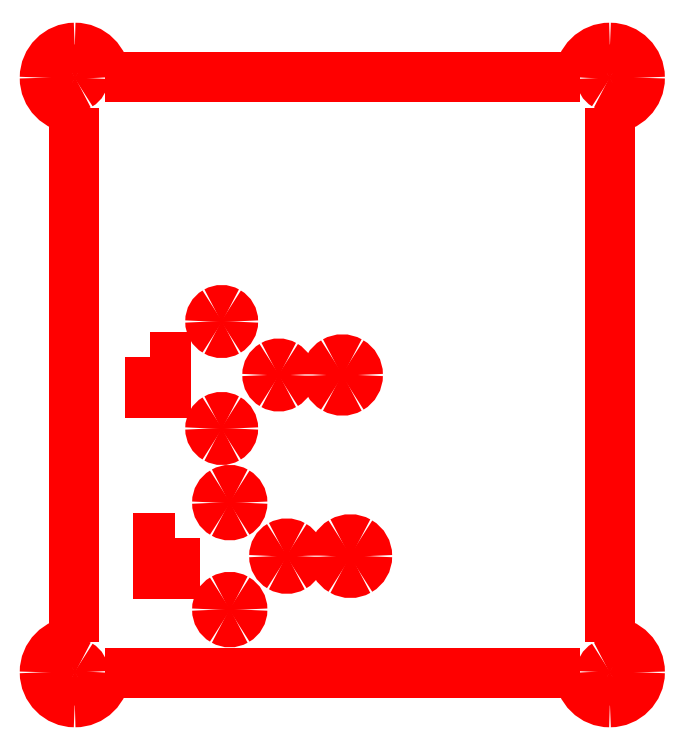
<metadata>
{"format":"dxf","ext":"dxf","renderer":"ezdxf+matplotlib","layout":"modelspace","background":"white","min_lineweight":24,"dpi":150}
</metadata>
<code>
0
SECTION
2
ENTITIES
0
SPLINE
8
CUTOUTS
70
8
71
3
72
8
73
4
74
0
40
0
40
0
40
0
40
0
40
1
40
1
40
1
40
1
10
47.86
20
236.6
30
0
10
47.86
20
237.3
30
0
10
47.49
20
237.9
30
0
10
46.89
20
238.3
30
0
0
SPLINE
8
CUTOUTS
70
8
71
3
72
8
73
4
74
0
40
0
40
0
40
0
40
0
40
1
40
1
40
1
40
1
10
46.89
20
238.3
30
0
10
46.3
20
238.6
30
0
10
45.56
20
238.6
30
0
10
44.97
20
238.3
30
0
0
SPLINE
8
CUTOUTS
70
8
71
3
72
8
73
4
74
0
40
0
40
0
40
0
40
0
40
1
40
1
40
1
40
1
10
44.97
20
238.3
30
0
10
44.37
20
237.9
30
0
10
44.01
20
237.3
30
0
10
44.01
20
236.6
30
0
0
SPLINE
8
CUTOUTS
70
8
71
3
72
8
73
4
74
0
40
0
40
0
40
0
40
0
40
1
40
1
40
1
40
1
10
44.01
20
236.6
30
0
10
44.01
20
235.9
30
0
10
44.37
20
235.3
30
0
10
44.97
20
234.9
30
0
0
SPLINE
8
CUTOUTS
70
8
71
3
72
8
73
4
74
0
40
0
40
0
40
0
40
0
40
1
40
1
40
1
40
1
10
44.97
20
234.9
30
0
10
45.56
20
234.6
30
0
10
46.3
20
234.6
30
0
10
46.89
20
234.9
30
0
0
SPLINE
8
CUTOUTS
70
8
71
3
72
8
73
4
74
0
40
0
40
0
40
0
40
0
40
1
40
1
40
1
40
1
10
46.89
20
234.9
30
0
10
47.49
20
235.3
30
0
10
47.86
20
235.9
30
0
10
47.86
20
236.6
30
0
0
SPLINE
8
CUTOUTS
70
8
71
3
72
8
73
4
74
0
40
0
40
0
40
0
40
0
40
1
40
1
40
1
40
1
10
49.41
20
206.1
30
0
10
49.41
20
206.9
30
0
10
49.01
20
207.6
30
0
10
48.35
20
208
30
0
0
SPLINE
8
CUTOUTS
70
8
71
3
72
8
73
4
74
0
40
0
40
0
40
0
40
0
40
1
40
1
40
1
40
1
10
48.35
20
208
30
0
10
47.69
20
208.3
30
0
10
46.88
20
208.3
30
0
10
46.22
20
208
30
0
0
SPLINE
8
CUTOUTS
70
8
71
3
72
8
73
4
74
0
40
0
40
0
40
0
40
0
40
1
40
1
40
1
40
1
10
46.22
20
208
30
0
10
45.57
20
207.6
30
0
10
45.16
20
206.9
30
0
10
45.16
20
206.1
30
0
0
SPLINE
8
CUTOUTS
70
8
71
3
72
8
73
4
74
0
40
0
40
0
40
0
40
0
40
1
40
1
40
1
40
1
10
45.16
20
206.1
30
0
10
45.16
20
205.4
30
0
10
45.57
20
204.7
30
0
10
46.22
20
204.3
30
0
0
SPLINE
8
CUTOUTS
70
8
71
3
72
8
73
4
74
0
40
0
40
0
40
0
40
0
40
1
40
1
40
1
40
1
10
46.22
20
204.3
30
0
10
46.88
20
203.9
30
0
10
47.69
20
203.9
30
0
10
48.35
20
204.3
30
0
0
SPLINE
8
CUTOUTS
70
8
71
3
72
8
73
4
74
0
40
0
40
0
40
0
40
0
40
1
40
1
40
1
40
1
10
48.35
20
204.3
30
0
10
49.01
20
204.7
30
0
10
49.41
20
205.4
30
0
10
49.41
20
206.1
30
0
0
LWPOLYLINE
8
CUTOUTS
90
1
70
1
10
47.86
20
236.6
30
0
0
SPLINE
8
CUTOUTS
70
8
71
3
72
8
73
4
74
0
40
0
40
0
40
0
40
0
40
1
40
1
40
1
40
1
10
60.81
20
206.1
30
0
10
60.81
20
207.1
30
0
10
60.27
20
208.1
30
0
10
59.4
20
208.6
30
0
0
SPLINE
8
CUTOUTS
70
8
71
3
72
8
73
4
74
0
40
0
40
0
40
0
40
0
40
1
40
1
40
1
40
1
10
59.4
20
208.6
30
0
10
58.53
20
209.1
30
0
10
57.45
20
209.1
30
0
10
56.57
20
208.6
30
0
0
SPLINE
8
CUTOUTS
70
8
71
3
72
8
73
4
74
0
40
0
40
0
40
0
40
0
40
1
40
1
40
1
40
1
10
56.57
20
208.6
30
0
10
55.7
20
208.1
30
0
10
55.16
20
207.1
30
0
10
55.16
20
206.1
30
0
0
SPLINE
8
CUTOUTS
70
8
71
3
72
8
73
4
74
0
40
0
40
0
40
0
40
0
40
1
40
1
40
1
40
1
10
55.16
20
206.1
30
0
10
55.16
20
205.1
30
0
10
55.7
20
204.2
30
0
10
56.57
20
203.7
30
0
0
SPLINE
8
CUTOUTS
70
8
71
3
72
8
73
4
74
0
40
0
40
0
40
0
40
0
40
1
40
1
40
1
40
1
10
56.57
20
203.7
30
0
10
57.45
20
203.2
30
0
10
58.53
20
203.2
30
0
10
59.4
20
203.7
30
0
0
SPLINE
8
CUTOUTS
70
8
71
3
72
8
73
4
74
0
40
0
40
0
40
0
40
0
40
1
40
1
40
1
40
1
10
59.4
20
203.7
30
0
10
60.27
20
204.2
30
0
10
60.81
20
205.1
30
0
10
60.81
20
206.1
30
0
0
LWPOLYLINE
8
CUTOUTS
90
1
70
1
10
49.41
20
206.1
30
0
0
SPLINE
8
CUTOUTS
70
8
71
3
72
8
73
4
74
0
40
0
40
0
40
0
40
0
40
1
40
1
40
1
40
1
10
59.26
20
236.6
30
0
10
59.26
20
237.5
30
0
10
58.76
20
238.4
30
0
10
57.94
20
238.9
30
0
0
SPLINE
8
CUTOUTS
70
8
71
3
72
8
73
4
74
0
40
0
40
0
40
0
40
0
40
1
40
1
40
1
40
1
10
57.94
20
238.9
30
0
10
57.13
20
239.3
30
0
10
56.13
20
239.3
30
0
10
55.32
20
238.9
30
0
0
SPLINE
8
CUTOUTS
70
8
71
3
72
8
73
4
74
0
40
0
40
0
40
0
40
0
40
1
40
1
40
1
40
1
10
55.32
20
238.9
30
0
10
54.51
20
238.4
30
0
10
54.01
20
237.5
30
0
10
54.01
20
236.6
30
0
0
SPLINE
8
CUTOUTS
70
8
71
3
72
8
73
4
74
0
40
0
40
0
40
0
40
0
40
1
40
1
40
1
40
1
10
54.01
20
236.6
30
0
10
54.01
20
235.7
30
0
10
54.51
20
234.8
30
0
10
55.32
20
234.3
30
0
0
SPLINE
8
CUTOUTS
70
8
71
3
72
8
73
4
74
0
40
0
40
0
40
0
40
0
40
1
40
1
40
1
40
1
10
55.32
20
234.3
30
0
10
56.13
20
233.9
30
0
10
57.13
20
233.9
30
0
10
57.94
20
234.3
30
0
0
SPLINE
8
CUTOUTS
70
8
71
3
72
8
73
4
74
0
40
0
40
0
40
0
40
0
40
1
40
1
40
1
40
1
10
57.94
20
234.3
30
0
10
58.76
20
234.8
30
0
10
59.26
20
235.7
30
0
10
59.26
20
236.6
30
0
0
LWPOLYLINE
8
CUTOUTS
90
1
70
1
10
60.81
20
206.1
30
0
0
SPLINE
8
CUTOUTS
70
8
71
3
72
8
73
4
74
0
40
0
40
0
40
0
40
0
40
1
40
1
40
1
40
1
10
38.26
20
245.6
30
0
10
38.26
20
246.3
30
0
10
37.89
20
246.9
30
0
10
37.29
20
247.3
30
0
0
SPLINE
8
CUTOUTS
70
8
71
3
72
8
73
4
74
0
40
0
40
0
40
0
40
0
40
1
40
1
40
1
40
1
10
37.29
20
247.3
30
0
10
36.7
20
247.6
30
0
10
35.96
20
247.6
30
0
10
35.37
20
247.3
30
0
0
SPLINE
8
CUTOUTS
70
8
71
3
72
8
73
4
74
0
40
0
40
0
40
0
40
0
40
1
40
1
40
1
40
1
10
35.37
20
247.3
30
0
10
34.77
20
246.9
30
0
10
34.41
20
246.3
30
0
10
34.41
20
245.6
30
0
0
SPLINE
8
CUTOUTS
70
8
71
3
72
8
73
4
74
0
40
0
40
0
40
0
40
0
40
1
40
1
40
1
40
1
10
34.41
20
245.6
30
0
10
34.41
20
244.9
30
0
10
34.77
20
244.3
30
0
10
35.37
20
243.9
30
0
0
SPLINE
8
CUTOUTS
70
8
71
3
72
8
73
4
74
0
40
0
40
0
40
0
40
0
40
1
40
1
40
1
40
1
10
35.37
20
243.9
30
0
10
35.96
20
243.6
30
0
10
36.7
20
243.6
30
0
10
37.29
20
243.9
30
0
0
SPLINE
8
CUTOUTS
70
8
71
3
72
8
73
4
74
0
40
0
40
0
40
0
40
0
40
1
40
1
40
1
40
1
10
37.29
20
243.9
30
0
10
37.89
20
244.3
30
0
10
38.26
20
244.9
30
0
10
38.26
20
245.6
30
0
0
LWPOLYLINE
8
CUTOUTS
90
1
70
1
10
59.26
20
236.6
30
0
0
SPLINE
8
CUTOUTS
70
8
71
3
72
8
73
4
74
0
40
0
40
0
40
0
40
0
40
1
40
1
40
1
40
1
10
39.81
20
215.1
30
0
10
39.81
20
215.9
30
0
10
39.41
20
216.6
30
0
10
38.75
20
217
30
0
0
SPLINE
8
CUTOUTS
70
8
71
3
72
8
73
4
74
0
40
0
40
0
40
0
40
0
40
1
40
1
40
1
40
1
10
38.75
20
217
30
0
10
38.09
20
217.3
30
0
10
37.28
20
217.3
30
0
10
36.62
20
217
30
0
0
SPLINE
8
CUTOUTS
70
8
71
3
72
8
73
4
74
0
40
0
40
0
40
0
40
0
40
1
40
1
40
1
40
1
10
36.62
20
217
30
0
10
35.97
20
216.6
30
0
10
35.56
20
215.9
30
0
10
35.56
20
215.1
30
0
0
SPLINE
8
CUTOUTS
70
8
71
3
72
8
73
4
74
0
40
0
40
0
40
0
40
0
40
1
40
1
40
1
40
1
10
35.56
20
215.1
30
0
10
35.56
20
214.4
30
0
10
35.97
20
213.7
30
0
10
36.62
20
213.3
30
0
0
SPLINE
8
CUTOUTS
70
8
71
3
72
8
73
4
74
0
40
0
40
0
40
0
40
0
40
1
40
1
40
1
40
1
10
36.62
20
213.3
30
0
10
37.28
20
212.9
30
0
10
38.09
20
212.9
30
0
10
38.75
20
213.3
30
0
0
SPLINE
8
CUTOUTS
70
8
71
3
72
8
73
4
74
0
40
0
40
0
40
0
40
0
40
1
40
1
40
1
40
1
10
38.75
20
213.3
30
0
10
39.41
20
213.7
30
0
10
39.81
20
214.4
30
0
10
39.81
20
215.1
30
0
0
LWPOLYLINE
8
CUTOUTS
90
1
70
1
10
38.26
20
245.6
30
0
0
SPLINE
8
CUTOUTS
70
8
71
3
72
8
73
4
74
0
40
0
40
0
40
0
40
0
40
1
40
1
40
1
40
1
10
39.81
20
197.1
30
0
10
39.81
20
197.9
30
0
10
39.41
20
198.6
30
0
10
38.75
20
199
30
0
0
SPLINE
8
CUTOUTS
70
8
71
3
72
8
73
4
74
0
40
0
40
0
40
0
40
0
40
1
40
1
40
1
40
1
10
38.75
20
199
30
0
10
38.09
20
199.3
30
0
10
37.28
20
199.3
30
0
10
36.62
20
199
30
0
0
SPLINE
8
CUTOUTS
70
8
71
3
72
8
73
4
74
0
40
0
40
0
40
0
40
0
40
1
40
1
40
1
40
1
10
36.62
20
199
30
0
10
35.97
20
198.6
30
0
10
35.56
20
197.9
30
0
10
35.56
20
197.1
30
0
0
SPLINE
8
CUTOUTS
70
8
71
3
72
8
73
4
74
0
40
0
40
0
40
0
40
0
40
1
40
1
40
1
40
1
10
35.56
20
197.1
30
0
10
35.56
20
196.4
30
0
10
35.97
20
195.7
30
0
10
36.62
20
195.3
30
0
0
SPLINE
8
CUTOUTS
70
8
71
3
72
8
73
4
74
0
40
0
40
0
40
0
40
0
40
1
40
1
40
1
40
1
10
36.62
20
195.3
30
0
10
37.28
20
194.9
30
0
10
38.09
20
194.9
30
0
10
38.75
20
195.3
30
0
0
SPLINE
8
CUTOUTS
70
8
71
3
72
8
73
4
74
0
40
0
40
0
40
0
40
0
40
1
40
1
40
1
40
1
10
38.75
20
195.3
30
0
10
39.41
20
195.7
30
0
10
39.81
20
196.4
30
0
10
39.81
20
197.1
30
0
0
LWPOLYLINE
8
CUTOUTS
90
1
70
1
10
39.81
20
215.1
30
0
0
SPLINE
8
CUTOUTS
70
8
71
3
72
8
73
4
74
0
40
0
40
0
40
0
40
0
40
1
40
1
40
1
40
1
10
38.26
20
227.6
30
0
10
38.26
20
228.3
30
0
10
37.89
20
228.9
30
0
10
37.29
20
229.3
30
0
0
SPLINE
8
CUTOUTS
70
8
71
3
72
8
73
4
74
0
40
0
40
0
40
0
40
0
40
1
40
1
40
1
40
1
10
37.29
20
229.3
30
0
10
36.7
20
229.6
30
0
10
35.96
20
229.6
30
0
10
35.37
20
229.3
30
0
0
SPLINE
8
CUTOUTS
70
8
71
3
72
8
73
4
74
0
40
0
40
0
40
0
40
0
40
1
40
1
40
1
40
1
10
35.37
20
229.3
30
0
10
34.77
20
228.9
30
0
10
34.41
20
228.3
30
0
10
34.41
20
227.6
30
0
0
SPLINE
8
CUTOUTS
70
8
71
3
72
8
73
4
74
0
40
0
40
0
40
0
40
0
40
1
40
1
40
1
40
1
10
34.41
20
227.6
30
0
10
34.41
20
226.9
30
0
10
34.77
20
226.3
30
0
10
35.37
20
225.9
30
0
0
SPLINE
8
CUTOUTS
70
8
71
3
72
8
73
4
74
0
40
0
40
0
40
0
40
0
40
1
40
1
40
1
40
1
10
35.37
20
225.9
30
0
10
35.96
20
225.6
30
0
10
36.7
20
225.6
30
0
10
37.29
20
225.9
30
0
0
SPLINE
8
CUTOUTS
70
8
71
3
72
8
73
4
74
0
40
0
40
0
40
0
40
0
40
1
40
1
40
1
40
1
10
37.29
20
225.9
30
0
10
37.89
20
226.3
30
0
10
38.26
20
226.9
30
0
10
38.26
20
227.6
30
0
0
LWPOLYLINE
8
CUTOUTS
90
1
70
1
10
39.81
20
197.1
30
0
0
SPLINE
8
CUTOUTS
70
8
71
3
72
8
73
4
74
0
40
0
40
0
40
0
40
0
40
1
40
1
40
1
40
1
10
13.06
20
286.6
30
0
10
13.06
20
287.1
30
0
10
12.78
20
287.6
30
0
10
12.34
20
287.8
30
0
0
SPLINE
8
CUTOUTS
70
8
71
3
72
8
73
4
74
0
40
0
40
0
40
0
40
0
40
1
40
1
40
1
40
1
10
12.34
20
287.8
30
0
10
11.9
20
288.1
30
0
10
11.36
20
288.1
30
0
10
10.92
20
287.8
30
0
0
SPLINE
8
CUTOUTS
70
8
71
3
72
8
73
4
74
0
40
0
40
0
40
0
40
0
40
1
40
1
40
1
40
1
10
10.92
20
287.8
30
0
10
10.48
20
287.6
30
0
10
10.21
20
287.1
30
0
10
10.21
20
286.6
30
0
0
SPLINE
8
CUTOUTS
70
8
71
3
72
8
73
4
74
0
40
0
40
0
40
0
40
0
40
1
40
1
40
1
40
1
10
10.21
20
286.6
30
0
10
10.21
20
286.1
30
0
10
10.48
20
285.6
30
0
10
10.92
20
285.4
30
0
0
SPLINE
8
CUTOUTS
70
8
71
3
72
8
73
4
74
0
40
0
40
0
40
0
40
0
40
1
40
1
40
1
40
1
10
10.92
20
285.4
30
0
10
11.36
20
285.1
30
0
10
11.9
20
285.1
30
0
10
12.34
20
285.4
30
0
0
SPLINE
8
CUTOUTS
70
8
71
3
72
8
73
4
74
0
40
0
40
0
40
0
40
0
40
1
40
1
40
1
40
1
10
12.34
20
285.4
30
0
10
12.78
20
285.6
30
0
10
13.06
20
286.1
30
0
10
13.06
20
286.6
30
0
0
LWPOLYLINE
8
CUTOUTS
90
1
70
1
10
38.26
20
227.6
30
0
0
SPLINE
8
CUTOUTS
70
8
71
3
72
8
73
4
74
0
40
0
40
0
40
0
40
0
40
1
40
1
40
1
40
1
10
103.1
20
186.6
30
0
10
103.1
20
187.1
30
0
10
102.8
20
187.6
30
0
10
102.3
20
187.8
30
0
0
SPLINE
8
CUTOUTS
70
8
71
3
72
8
73
4
74
0
40
0
40
0
40
0
40
0
40
1
40
1
40
1
40
1
10
102.3
20
187.8
30
0
10
101.9
20
188.1
30
0
10
101.4
20
188.1
30
0
10
100.9
20
187.8
30
0
0
SPLINE
8
CUTOUTS
70
8
71
3
72
8
73
4
74
0
40
0
40
0
40
0
40
0
40
1
40
1
40
1
40
1
10
100.9
20
187.8
30
0
10
100.5
20
187.6
30
0
10
100.2
20
187.1
30
0
10
100.2
20
186.6
30
0
0
SPLINE
8
CUTOUTS
70
8
71
3
72
8
73
4
74
0
40
0
40
0
40
0
40
0
40
1
40
1
40
1
40
1
10
100.2
20
186.6
30
0
10
100.2
20
186.1
30
0
10
100.5
20
185.6
30
0
10
100.9
20
185.4
30
0
0
SPLINE
8
CUTOUTS
70
8
71
3
72
8
73
4
74
0
40
0
40
0
40
0
40
0
40
1
40
1
40
1
40
1
10
100.9
20
185.4
30
0
10
101.4
20
185.1
30
0
10
101.9
20
185.1
30
0
10
102.3
20
185.4
30
0
0
SPLINE
8
CUTOUTS
70
8
71
3
72
8
73
4
74
0
40
0
40
0
40
0
40
0
40
1
40
1
40
1
40
1
10
102.3
20
185.4
30
0
10
102.8
20
185.6
30
0
10
103.1
20
186.1
30
0
10
103.1
20
186.6
30
0
0
LWPOLYLINE
8
CUTOUTS
90
1
70
1
10
13.06
20
286.6
30
0
0
SPLINE
8
CUTOUTS
70
8
71
3
72
8
73
4
74
0
40
0
40
0
40
0
40
0
40
1
40
1
40
1
40
1
10
13.06
20
186.6
30
0
10
13.06
20
187.1
30
0
10
12.78
20
187.6
30
0
10
12.34
20
187.8
30
0
0
SPLINE
8
CUTOUTS
70
8
71
3
72
8
73
4
74
0
40
0
40
0
40
0
40
0
40
1
40
1
40
1
40
1
10
12.34
20
187.8
30
0
10
11.9
20
188.1
30
0
10
11.36
20
188.1
30
0
10
10.92
20
187.8
30
0
0
SPLINE
8
CUTOUTS
70
8
71
3
72
8
73
4
74
0
40
0
40
0
40
0
40
0
40
1
40
1
40
1
40
1
10
10.92
20
187.8
30
0
10
10.48
20
187.6
30
0
10
10.21
20
187.1
30
0
10
10.21
20
186.6
30
0
0
SPLINE
8
CUTOUTS
70
8
71
3
72
8
73
4
74
0
40
0
40
0
40
0
40
0
40
1
40
1
40
1
40
1
10
10.21
20
186.6
30
0
10
10.21
20
186.1
30
0
10
10.48
20
185.6
30
0
10
10.92
20
185.4
30
0
0
SPLINE
8
CUTOUTS
70
8
71
3
72
8
73
4
74
0
40
0
40
0
40
0
40
0
40
1
40
1
40
1
40
1
10
10.92
20
185.4
30
0
10
11.36
20
185.1
30
0
10
11.9
20
185.1
30
0
10
12.34
20
185.4
30
0
0
SPLINE
8
CUTOUTS
70
8
71
3
72
8
73
4
74
0
40
0
40
0
40
0
40
0
40
1
40
1
40
1
40
1
10
12.34
20
185.4
30
0
10
12.78
20
185.6
30
0
10
13.06
20
186.1
30
0
10
13.06
20
186.6
30
0
0
LWPOLYLINE
8
CUTOUTS
90
1
70
1
10
103.1
20
186.6
30
0
0
SPLINE
8
CUTOUTS
70
8
71
3
72
8
73
4
74
0
40
0
40
0
40
0
40
0
40
1
40
1
40
1
40
1
10
103.1
20
286.6
30
0
10
103.1
20
287.1
30
0
10
102.8
20
287.6
30
0
10
102.3
20
287.8
30
0
0
SPLINE
8
CUTOUTS
70
8
71
3
72
8
73
4
74
0
40
0
40
0
40
0
40
0
40
1
40
1
40
1
40
1
10
102.3
20
287.8
30
0
10
101.9
20
288.1
30
0
10
101.4
20
288.1
30
0
10
100.9
20
287.8
30
0
0
SPLINE
8
CUTOUTS
70
8
71
3
72
8
73
4
74
0
40
0
40
0
40
0
40
0
40
1
40
1
40
1
40
1
10
100.9
20
287.8
30
0
10
100.5
20
287.6
30
0
10
100.2
20
287.1
30
0
10
100.2
20
286.6
30
0
0
SPLINE
8
CUTOUTS
70
8
71
3
72
8
73
4
74
0
40
0
40
0
40
0
40
0
40
1
40
1
40
1
40
1
10
100.2
20
286.6
30
0
10
100.2
20
286.1
30
0
10
100.5
20
285.6
30
0
10
100.9
20
285.4
30
0
0
SPLINE
8
CUTOUTS
70
8
71
3
72
8
73
4
74
0
40
0
40
0
40
0
40
0
40
1
40
1
40
1
40
1
10
100.9
20
285.4
30
0
10
101.4
20
285.1
30
0
10
101.9
20
285.1
30
0
10
102.3
20
285.4
30
0
0
SPLINE
8
CUTOUTS
70
8
71
3
72
8
73
4
74
0
40
0
40
0
40
0
40
0
40
1
40
1
40
1
40
1
10
102.3
20
285.4
30
0
10
102.8
20
285.6
30
0
10
103.1
20
286.1
30
0
10
103.1
20
286.6
30
0
0
LWPOLYLINE
8
CUTOUTS
90
1
70
1
10
13.06
20
186.6
30
0
0
LWPOLYLINE
8
CUTOUTS
90
1
70
1
10
103.1
20
286.6
30
0
0
LWPOLYLINE
8
CUTOUTS
90
4
70
1
10
28.4
20
209.2
30
0
10
28.4
20
203.1
30
0
10
25.67
20
203.1
30
0
10
25.67
20
209.2
30
0
0
LWPOLYLINE
8
CUTOUTS
90
4
70
1
10
24.32
20
239.6
30
0
10
27.04
20
239.6
30
0
10
27.04
20
233.5
30
0
10
24.32
20
233.5
30
0
0
SPLINE
8
PERIMETER
70
8
71
3
72
8
73
4
74
0
40
0
40
0
40
0
40
0
40
1
40
1
40
1
40
1
10
96.56
20
186.5
30
0
10
96.6
20
183.7
30
0
10
98.87
20
181.5
30
0
10
101.7
20
181.5
30
0
0
SPLINE
8
PERIMETER
70
8
71
3
72
8
73
4
74
0
40
0
40
0
40
0
40
0
40
1
40
1
40
1
40
1
10
101.7
20
181.5
30
0
10
104.4
20
181.5
30
0
10
106.7
20
183.8
30
0
10
106.7
20
186.6
30
0
0
SPLINE
8
PERIMETER
70
8
71
3
72
8
73
4
74
0
40
0
40
0
40
0
40
0
40
1
40
1
40
1
40
1
10
106.7
20
186.6
30
0
10
106.7
20
189.4
30
0
10
104.5
20
191.6
30
0
10
101.7
20
191.7
30
0
0
LWPOLYLINE
8
PERIMETER
90
2
70
0
10
16.71
20
186.5
30
0
10
96.56
20
186.5
30
0
0
SPLINE
8
PERIMETER
70
8
71
3
72
8
73
4
74
0
40
0
40
0
40
0
40
0
40
1
40
1
40
1
40
1
10
101.7
20
281.5
30
0
10
104.5
20
281.6
30
0
10
106.7
20
283.8
30
0
10
106.7
20
286.6
30
0
0
SPLINE
8
PERIMETER
70
8
71
3
72
8
73
4
74
0
40
0
40
0
40
0
40
0
40
1
40
1
40
1
40
1
10
106.7
20
286.6
30
0
10
106.7
20
289.4
30
0
10
104.4
20
291.7
30
0
10
101.7
20
291.7
30
0
0
SPLINE
8
PERIMETER
70
8
71
3
72
8
73
4
74
0
40
0
40
0
40
0
40
0
40
1
40
1
40
1
40
1
10
101.7
20
291.7
30
0
10
98.87
20
291.7
30
0
10
96.6
20
289.5
30
0
10
96.56
20
286.7
30
0
0
LWPOLYLINE
8
PERIMETER
90
2
70
0
10
101.7
20
191.7
30
0
10
101.7
20
281.5
30
0
0
SPLINE
8
PERIMETER
70
8
71
3
72
8
73
4
74
0
40
0
40
0
40
0
40
0
40
1
40
1
40
1
40
1
10
16.71
20
286.7
30
0
10
16.66
20
289.5
30
0
10
14.39
20
291.7
30
0
10
11.61
20
291.7
30
0
0
SPLINE
8
PERIMETER
70
8
71
3
72
8
73
4
74
0
40
0
40
0
40
0
40
0
40
1
40
1
40
1
40
1
10
11.61
20
291.7
30
0
10
8.823
20
291.7
30
0
10
6.57
20
289.4
30
0
10
6.556
20
286.6
30
0
0
SPLINE
8
PERIMETER
70
8
71
3
72
8
73
4
74
0
40
0
40
0
40
0
40
0
40
1
40
1
40
1
40
1
10
6.556
20
286.6
30
0
10
6.543
20
283.8
30
0
10
8.773
20
281.6
30
0
10
11.56
20
281.5
30
0
0
LWPOLYLINE
8
PERIMETER
90
2
70
0
10
96.56
20
286.7
30
0
10
16.71
20
286.7
30
0
0
SPLINE
8
PERIMETER
70
8
71
3
72
8
73
4
74
0
40
0
40
0
40
0
40
0
40
1
40
1
40
1
40
1
10
11.56
20
191.7
30
0
10
8.773
20
191.6
30
0
10
6.543
20
189.4
30
0
10
6.556
20
186.6
30
0
0
SPLINE
8
PERIMETER
70
8
71
3
72
8
73
4
74
0
40
0
40
0
40
0
40
0
40
1
40
1
40
1
40
1
10
6.556
20
186.6
30
0
10
6.57
20
183.8
30
0
10
8.823
20
181.5
30
0
10
11.61
20
181.5
30
0
0
SPLINE
8
PERIMETER
70
8
71
3
72
8
73
4
74
0
40
0
40
0
40
0
40
0
40
1
40
1
40
1
40
1
10
11.61
20
181.5
30
0
10
14.39
20
181.5
30
0
10
16.66
20
183.7
30
0
10
16.71
20
186.5
30
0
0
LWPOLYLINE
8
PERIMETER
90
2
70
0
10
11.56
20
281.5
30
0
10
11.56
20
191.7
30
0
0
ENDSEC
0
EOF

</code>
